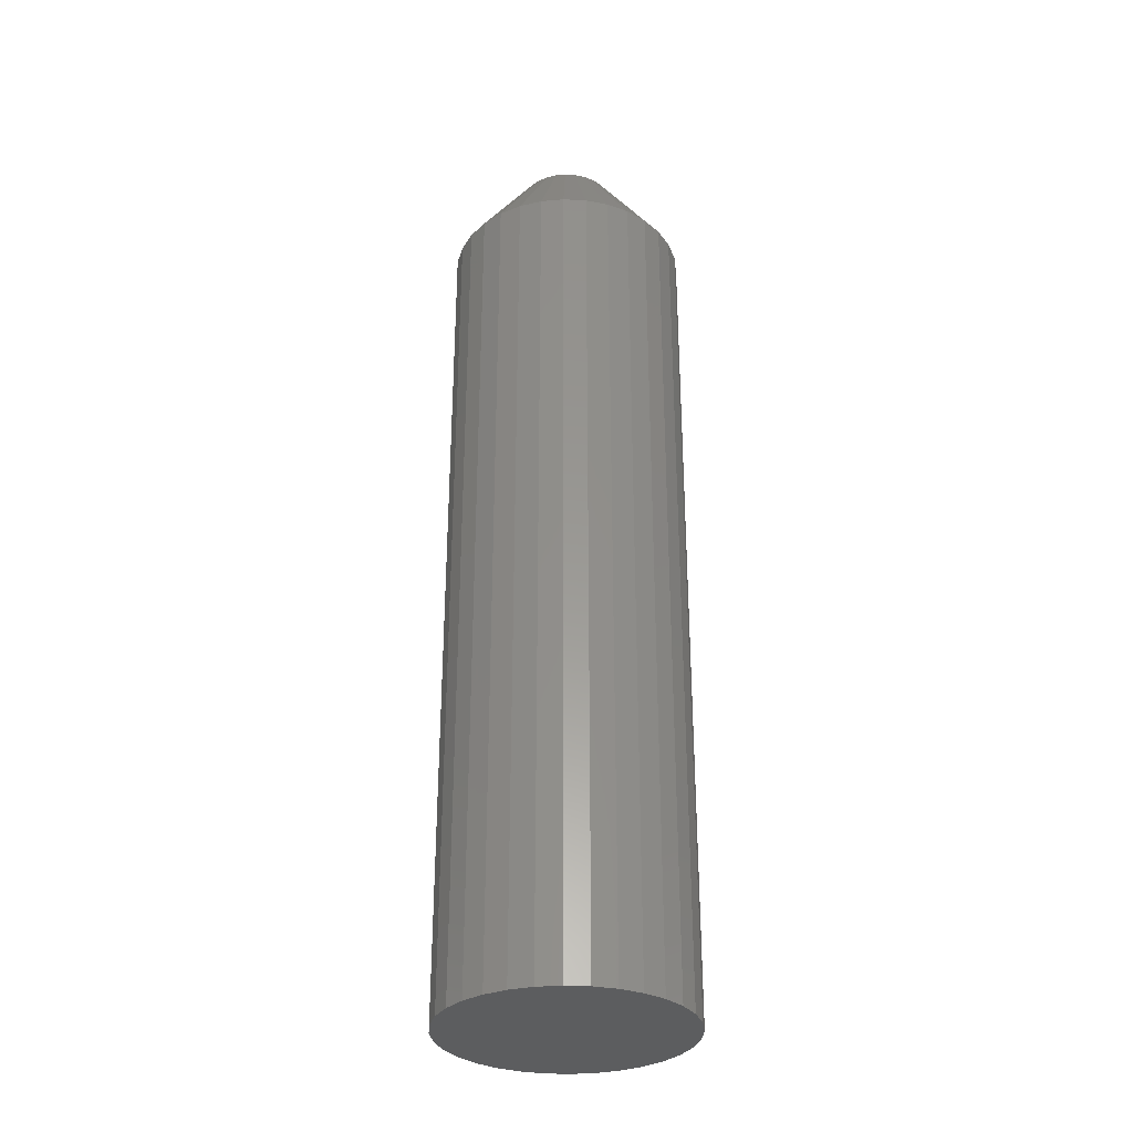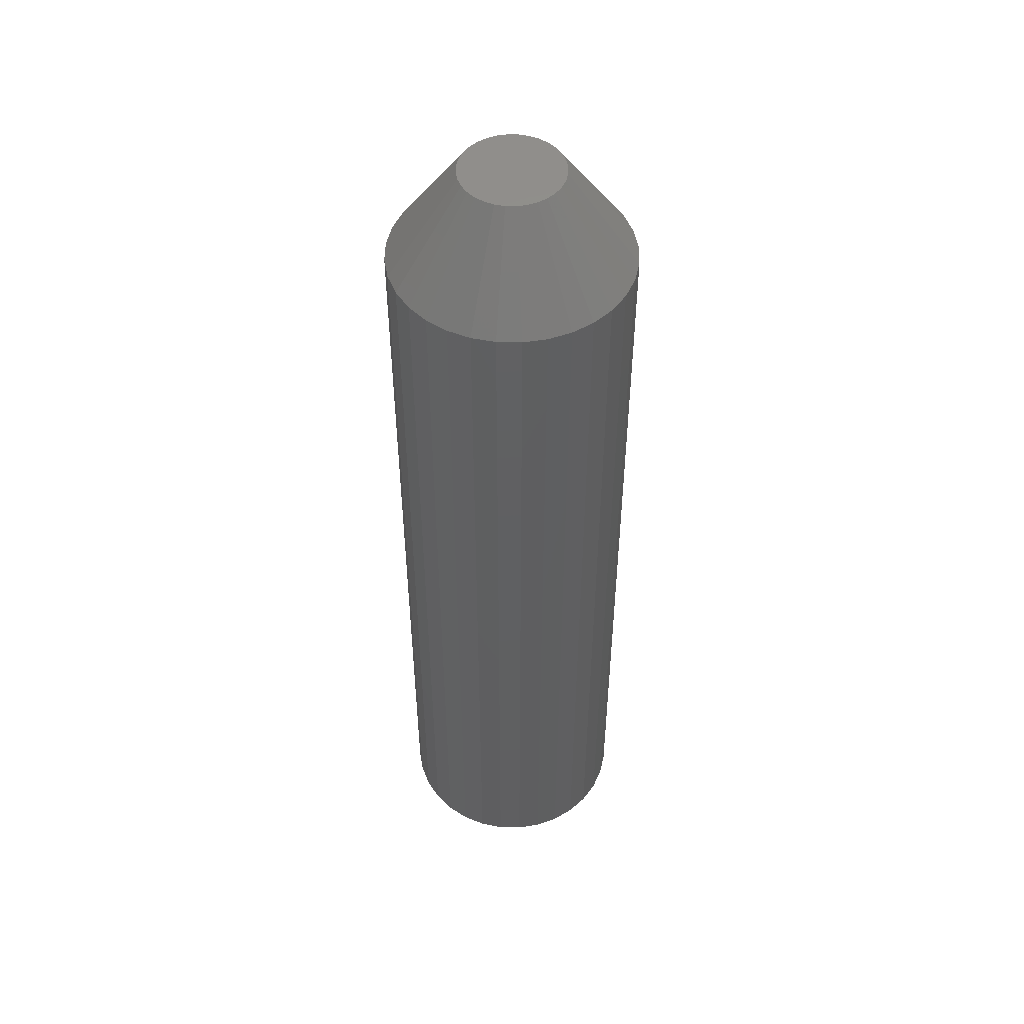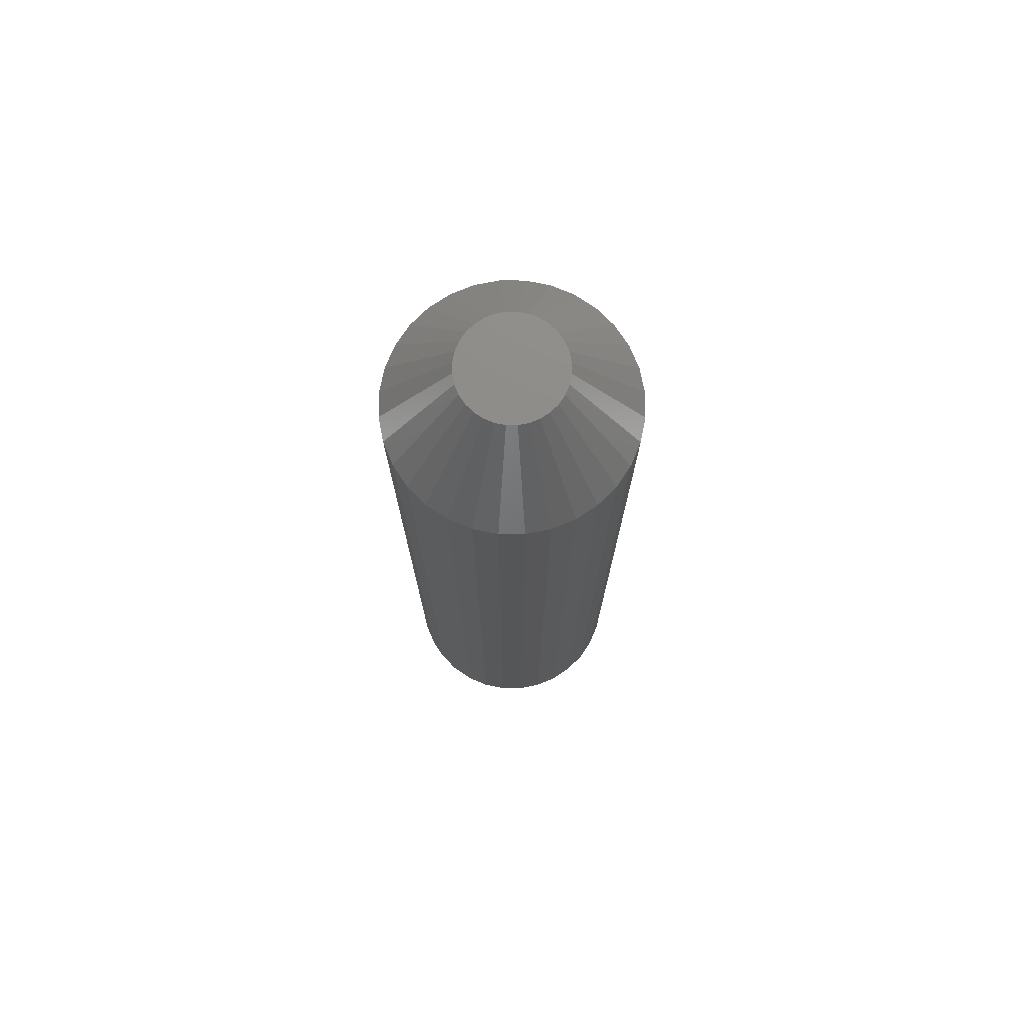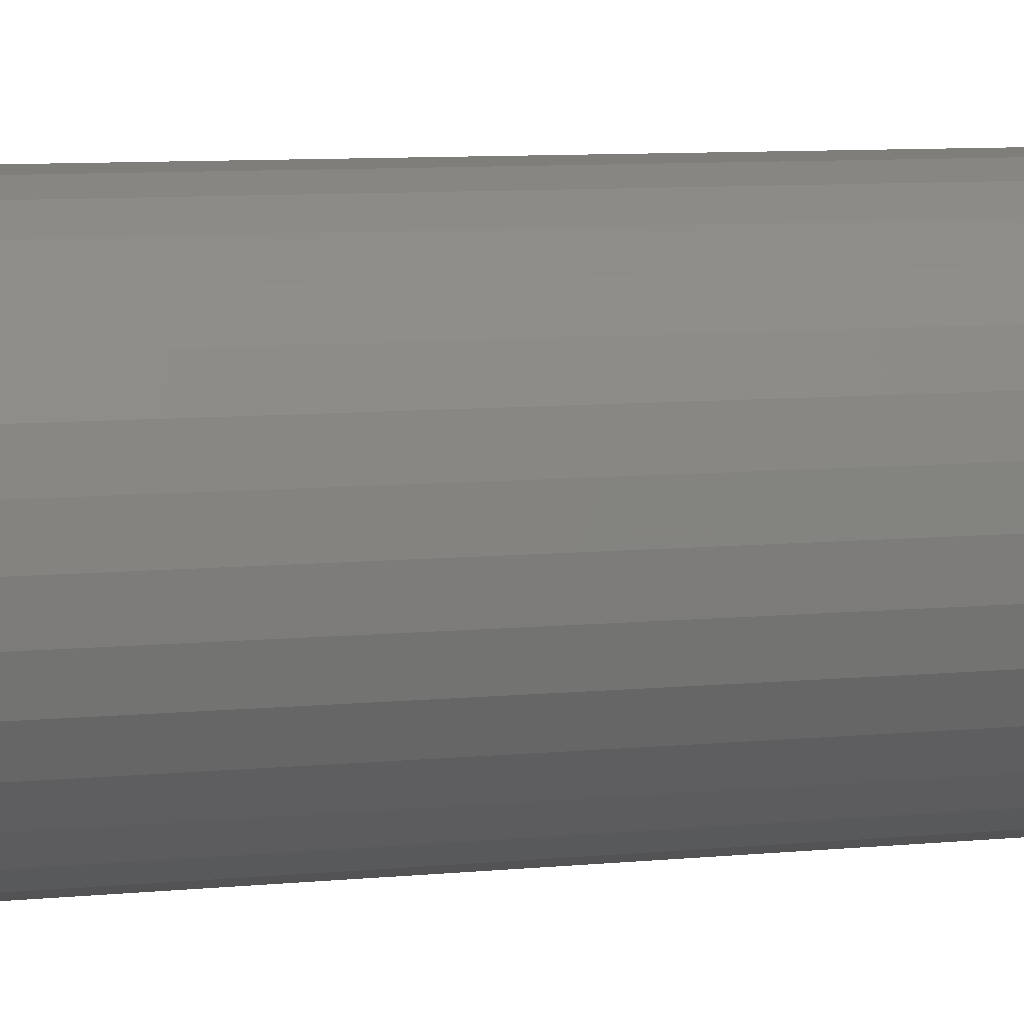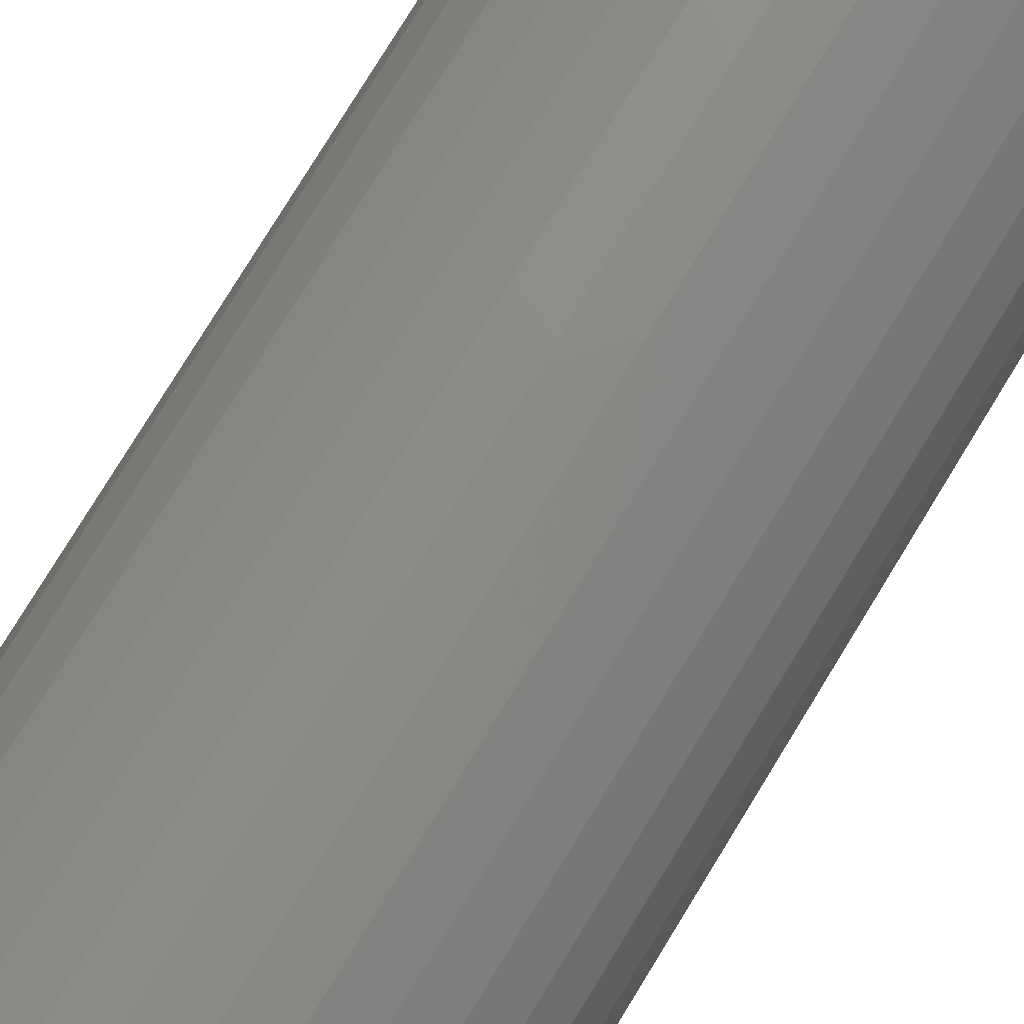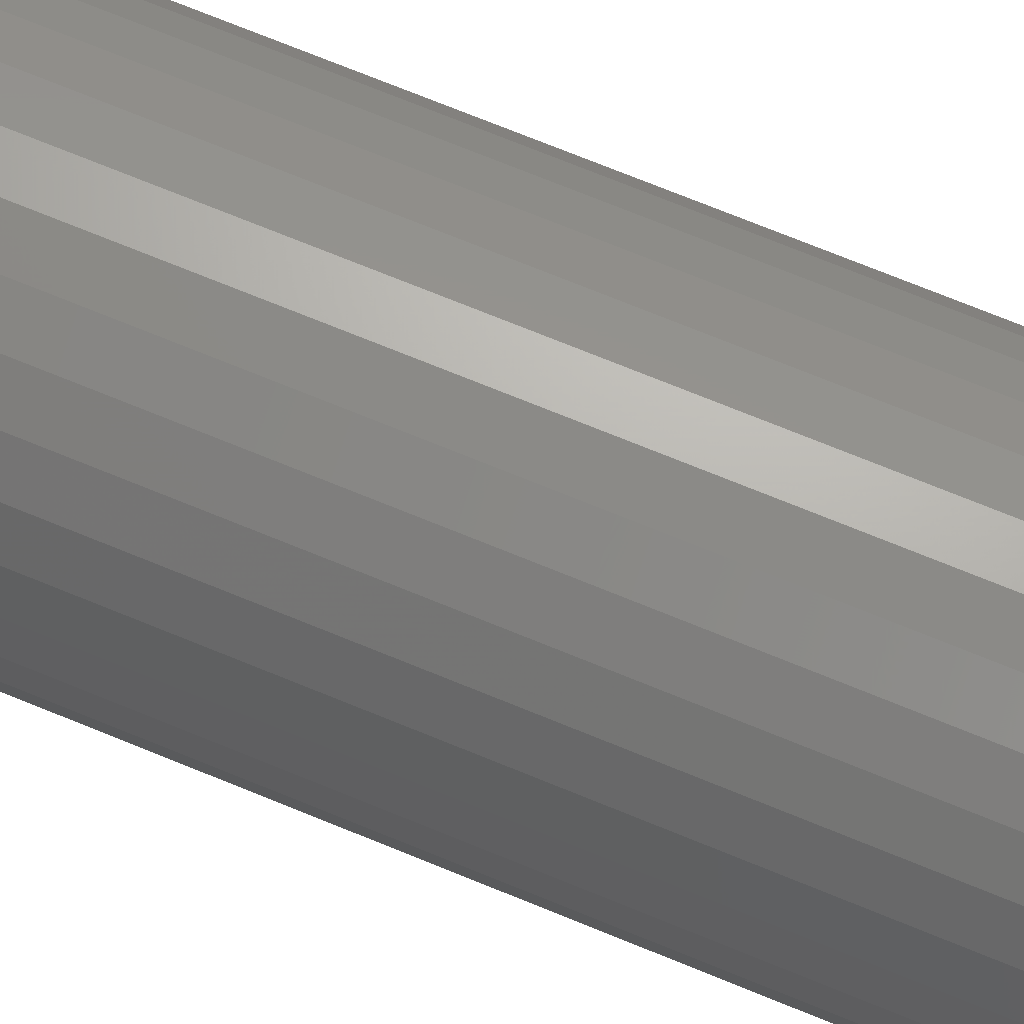
<metadata>
{"format":"stl","ext":"stl","renderer":"f3d","projection":"perspective","resolution":1024,"background":"white","views":[{"elev":-31.5,"azim":136.5,"up":"+Z"},{"elev":49.7,"azim":63.1,"up":"+Z"},{"elev":75.2,"azim":-163.0,"up":"+Z"},{"elev":6.1,"azim":69.6,"up":"+Y"},{"elev":74.9,"azim":-148.9,"up":"+Y"},{"elev":72.1,"azim":112.3,"up":"+Y"}]}
</metadata>
<code>
# stl→obj: 96 verts, 188 faces
v 0.0009868 0.04005 0.75
v -0.006826 0.03928 0.75
v -0.01434 0.037 0.75
v 0.0088 0.03928 0.75
v 0.01631 0.037 0.75
v -0.02126 0.0333 0.75
v 0.02324 0.0333 0.75
v -0.02733 0.02832 0.75
v 0.02931 0.02832 0.75
v -0.03231 0.02225 0.75
v 0.03429 0.02225 0.75
v -0.03601 0.01533 0.75
v 0.03799 0.01533 0.75
v -0.03829 0.007813 0.75
v 0.04027 0.007813 0.75
v 0.04027 -0.007813 0.75
v -0.03601 -0.01533 0.75
v 0.03799 -0.01533 0.75
v -0.03231 -0.02225 0.75
v 0.03429 -0.02225 0.75
v -0.02733 -0.02832 0.75
v 0.02931 -0.02832 0.75
v -0.02126 -0.0333 0.75
v 0.02324 -0.0333 0.75
v -0.01434 -0.037 0.75
v 0.01631 -0.037 0.75
v -0.006826 -0.03928 0.75
v 0.0009868 -0.04005 0.75
v 0.0088 -0.03928 0.75
v 0.04104 2.804e-18 0.75
v -0.03906 -7.386e-10 0.75
v -0.03829 -0.007813 0.75
v 0.09572 0 0
v 0.09572 -2.32e-17 0.6719
v 0.0939 -0.01848 0
v 0.0939 -0.01848 0.6719
v 0.08851 -0.03625 0
v 0.08851 -0.03625 0.6719
v 0.07976 -0.05263 0
v 0.07976 -0.05263 0.6719
v 0.06798 -0.06699 0
v 0.06798 -0.06699 0.6719
v 0.05362 -0.07877 0
v 0.05362 -0.07877 0.6719
v 0.03724 -0.08753 0
v 0.03724 -0.08753 0.6719
v 0.01947 -0.09292 0
v 0.01947 -0.09292 0.6719
v 0.0009868 -0.09474 0
v 0.0009868 -0.09474 0.6719
v -0.0175 -0.09292 0
v -0.0175 -0.09292 0.6719
v -0.03527 -0.08753 0
v -0.03527 -0.08753 0.6719
v -0.05165 -0.07877 0
v -0.05165 -0.07877 0.6719
v -0.066 -0.06699 0
v -0.066 -0.06699 0.6719
v -0.07778 -0.05263 0
v -0.07778 -0.05263 0.6719
v -0.08654 -0.03625 0
v -0.08654 -0.03625 0.6719
v -0.09193 -0.01848 0
v -0.09193 -0.01848 0.6719
v -0.09375 1.16e-17 0
v -0.09375 1.16e-17 0.6719
v -0.09193 0.01848 0
v -0.09193 0.01848 0.6719
v -0.08654 0.03625 0
v -0.08654 0.03625 0.6719
v -0.07778 0.05263 0
v -0.07778 0.05263 0.6719
v -0.066 0.06699 0
v -0.066 0.06699 0.6719
v -0.05165 0.07877 0
v -0.05165 0.07877 0.6719
v -0.03527 0.08753 0
v -0.03527 0.08753 0.6719
v -0.0175 0.09292 0
v -0.0175 0.09292 0.6719
v 0.0009868 0.09474 0
v 0.0009868 0.09474 0.6719
v 0.01947 0.09292 0
v 0.01947 0.09292 0.6719
v 0.03724 0.08753 0
v 0.03724 0.08753 0.6719
v 0.05362 0.07877 0
v 0.05362 0.07877 0.6719
v 0.06798 0.06699 0
v 0.06798 0.06699 0.6719
v 0.07976 0.05263 0
v 0.07976 0.05263 0.6719
v 0.08851 0.03625 0
v 0.08851 0.03625 0.6719
v 0.0939 0.01848 0
v 0.0939 0.01848 0.6719
f 1 2 3
f 4 1 3
f 4 3 5
f 5 3 6
f 5 6 7
f 7 6 8
f 7 8 9
f 9 8 10
f 9 10 11
f 11 10 12
f 11 12 13
f 13 12 14
f 13 14 15
f 16 17 18
f 18 17 19
f 18 19 20
f 20 19 21
f 20 21 22
f 22 21 23
f 22 23 24
f 24 23 25
f 24 25 26
f 26 25 27
f 26 27 28
f 26 28 29
f 15 14 30
f 30 14 31
f 30 31 16
f 16 31 32
f 16 32 17
f 33 34 35
f 35 34 36
f 35 36 37
f 37 36 38
f 37 38 39
f 39 38 40
f 39 40 41
f 41 40 42
f 41 42 43
f 43 42 44
f 43 44 45
f 45 44 46
f 45 46 47
f 47 46 48
f 47 48 49
f 49 48 50
f 49 50 51
f 51 50 52
f 51 52 53
f 53 52 54
f 53 54 55
f 55 54 56
f 55 56 57
f 57 56 58
f 57 58 59
f 59 58 60
f 59 60 61
f 61 60 62
f 61 62 63
f 63 62 64
f 63 64 65
f 65 64 66
f 65 66 67
f 67 66 68
f 67 68 69
f 69 68 70
f 69 70 71
f 71 70 72
f 71 72 73
f 73 72 74
f 73 74 75
f 75 74 76
f 75 76 77
f 77 76 78
f 77 78 79
f 79 78 80
f 79 80 81
f 81 80 82
f 81 82 83
f 83 82 84
f 83 84 85
f 85 84 86
f 85 86 87
f 87 86 88
f 87 88 89
f 89 88 90
f 89 90 91
f 91 90 92
f 91 92 93
f 93 92 94
f 93 94 95
f 95 94 96
f 95 96 33
f 33 96 34
f 31 14 66
f 14 68 66
f 34 96 30
f 96 15 30
f 96 94 13
f 15 96 13
f 94 92 11
f 13 94 11
f 92 90 9
f 11 92 9
f 88 86 7
f 7 90 88
f 9 90 7
f 86 84 4
f 5 86 4
f 7 86 5
f 84 82 1
f 4 84 1
f 82 80 2
f 1 82 2
f 78 76 3
f 3 80 78
f 2 80 3
f 76 74 8
f 6 76 8
f 3 76 6
f 74 72 10
f 8 74 10
f 72 70 12
f 10 72 12
f 14 70 68
f 12 70 14
f 30 16 34
f 16 36 34
f 66 64 31
f 64 32 31
f 64 62 17
f 32 64 17
f 62 60 19
f 17 62 19
f 60 58 21
f 19 60 21
f 56 54 23
f 23 58 56
f 21 58 23
f 54 52 27
f 25 54 27
f 23 54 25
f 52 50 28
f 27 52 28
f 50 48 29
f 28 50 29
f 46 44 26
f 26 48 46
f 29 48 26
f 44 42 22
f 24 44 22
f 26 44 24
f 42 40 20
f 22 42 20
f 40 38 18
f 20 40 18
f 16 38 36
f 18 38 16
f 81 83 79
f 77 79 83
f 85 77 83
f 75 77 85
f 87 75 85
f 45 53 43
f 51 53 45
f 47 51 45
f 49 51 47
f 53 55 43
f 43 55 57
f 43 57 41
f 41 57 59
f 41 59 39
f 39 59 61
f 39 61 37
f 37 61 63
f 37 63 35
f 35 63 65
f 35 65 33
f 33 65 67
f 33 67 95
f 95 67 69
f 95 69 93
f 93 69 71
f 93 71 91
f 91 71 73
f 91 73 89
f 89 73 75
f 89 75 87

</code>
